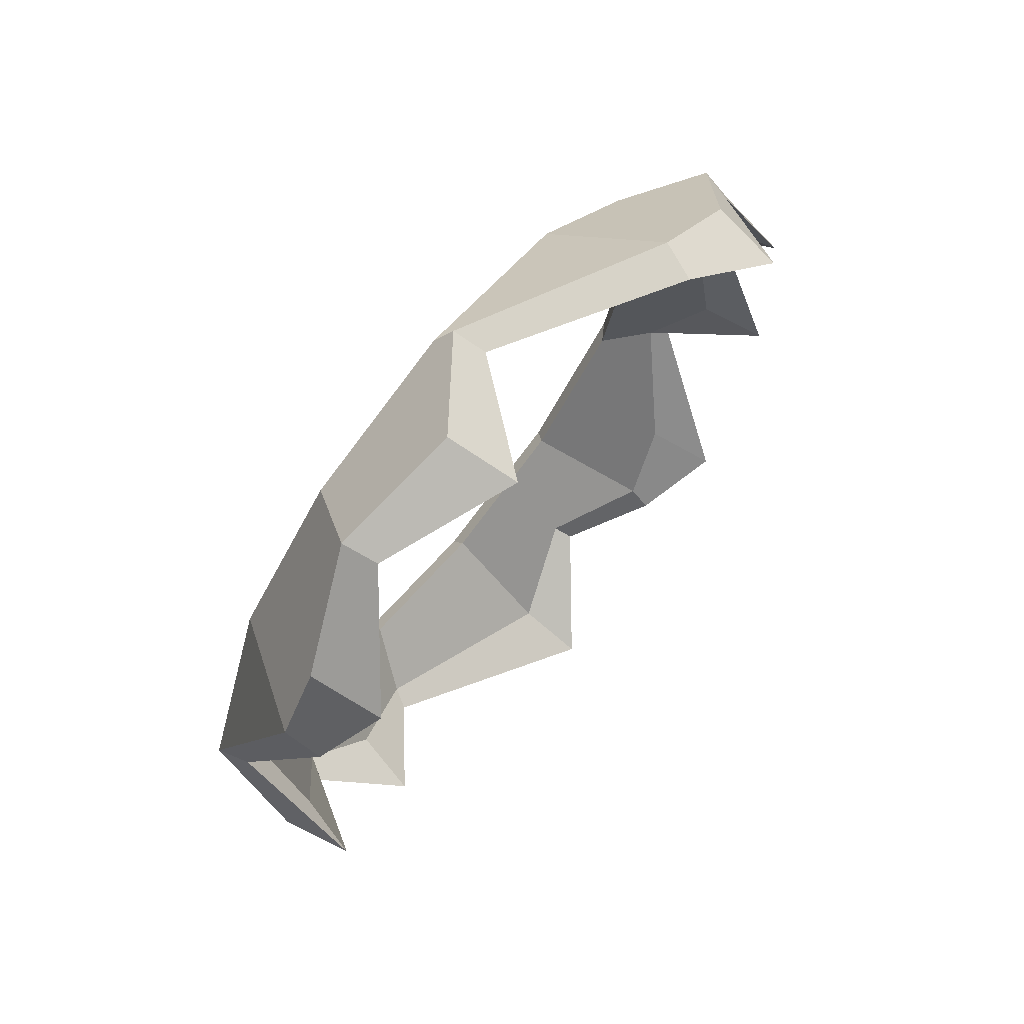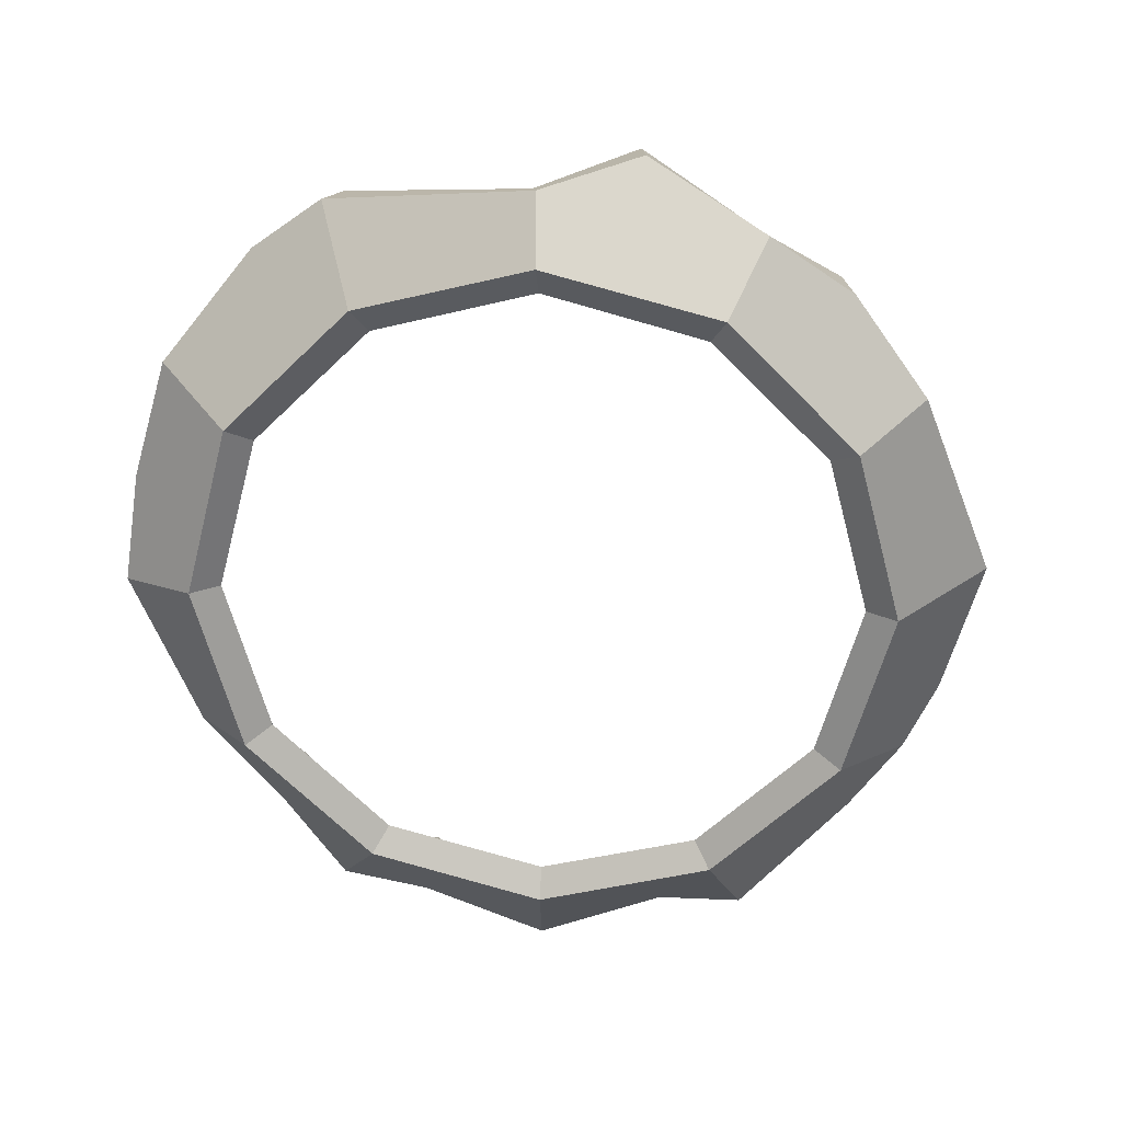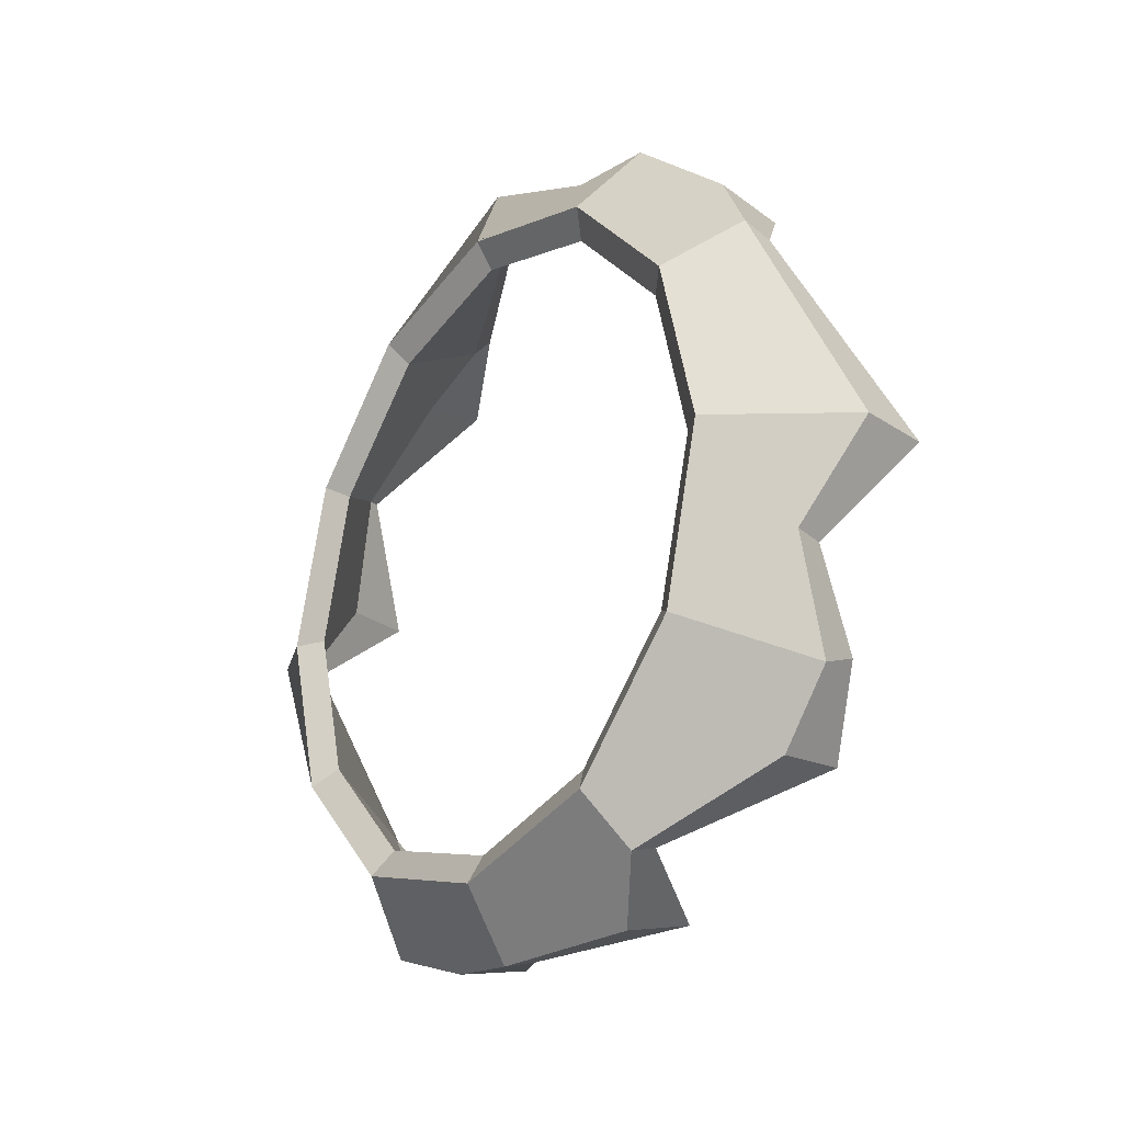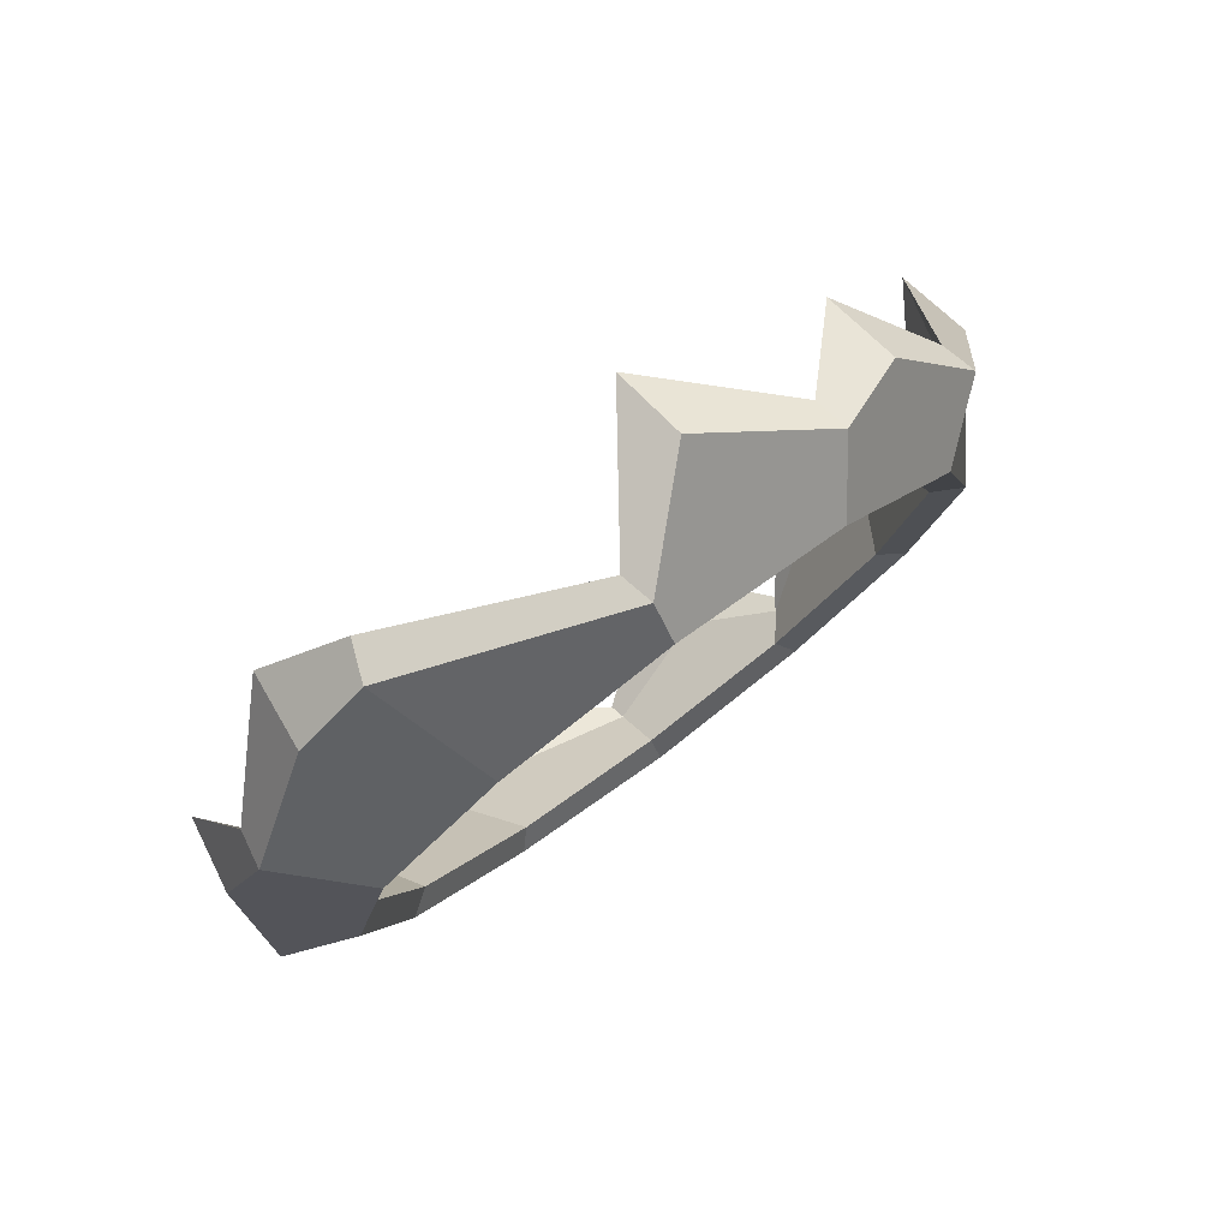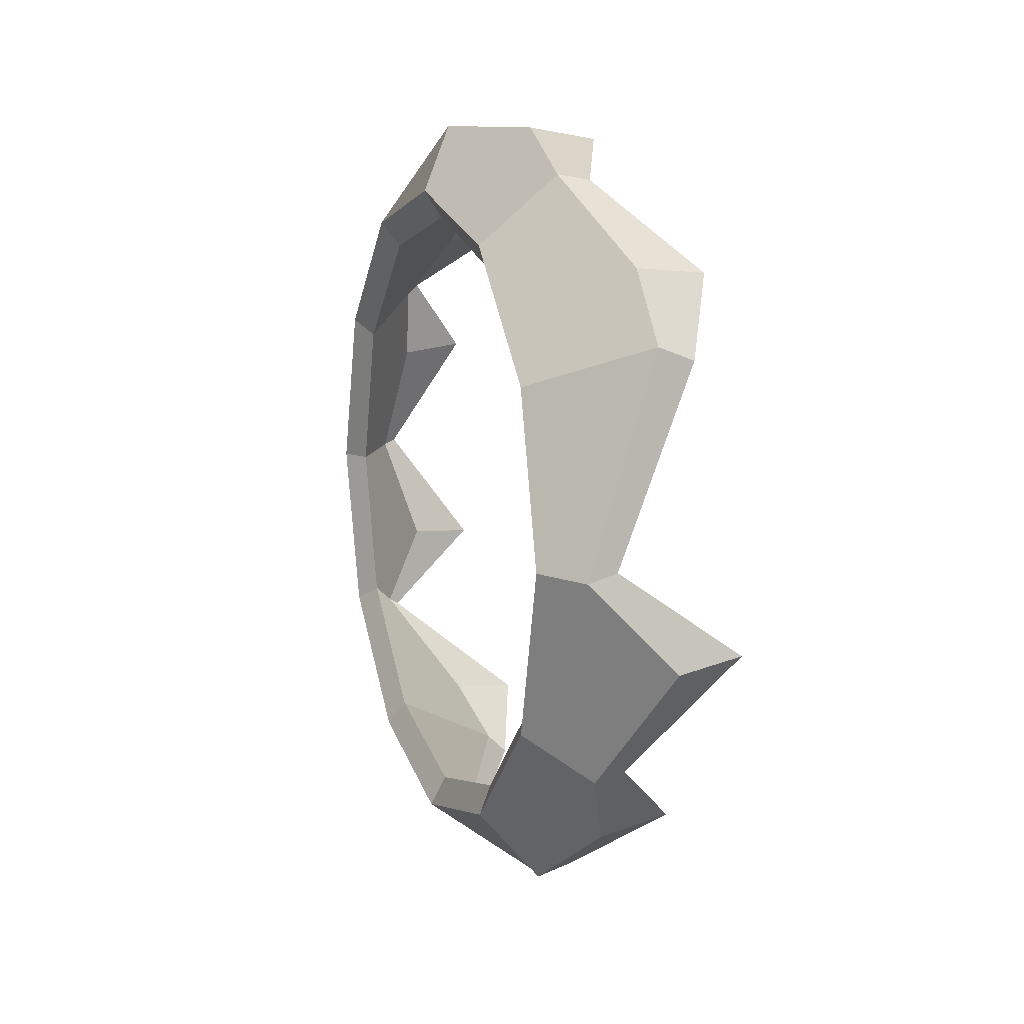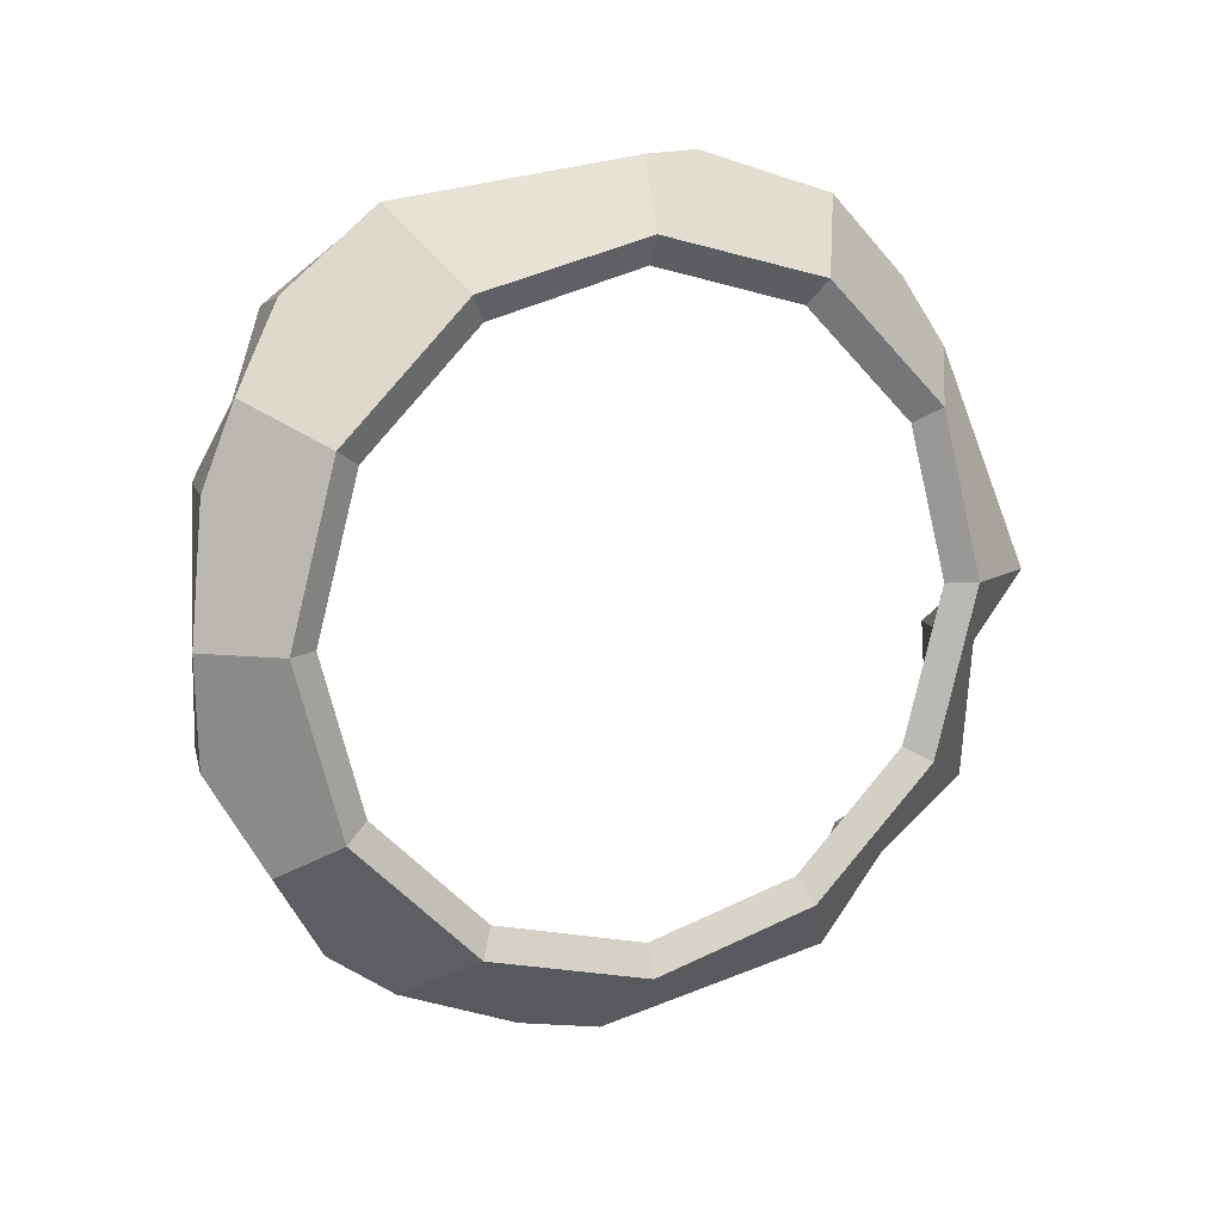
<metadata>
{"format":"obj","ext":"obj","renderer":"f3d","projection":"perspective","resolution":1024,"background":"white","views":[{"elev":73.0,"azim":39.2,"up":"+Y"},{"elev":27.2,"azim":-85.1,"up":"+Z"},{"elev":-23.4,"azim":-36.0,"up":"+Z"},{"elev":79.4,"azim":-126.6,"up":"+Z"},{"elev":11.8,"azim":-19.6,"up":"+Y"},{"elev":13.2,"azim":-115.0,"up":"+Y"}]}
</metadata>
<code>
v -4.666 11.65 -18.6
v -4.666 19.51 -10.74
v -4.666 22.39 -0.00721
v -4.666 19.51 10.73
v -4.666 11.65 18.59
v -4.666 0.9178 21.47
v -4.666 -9.819 18.59
v -4.666 -17.68 10.73
v -4.666 -20.55 -0.00721
v -4.666 -17.68 -10.74
v -4.666 -9.819 -18.6
v -4.666 0.9178 -21.48
v 0.0464 24.25 13.38
v 3.059 14.43 23.14
v -2.769 1.065 25.79
v -0.9866 -12.14 22.86
v -1.033 -21.79 13.19
v 2.713 -26.74 -0.007229
v 3.525 -22.22 -13.45
v 1.964 18.81 19.87
v 2.513 -4.679 26.19
v 0.5436 -17.29 18.6
v 0.1341 -23.88 -6.92
v -2.4 -11.9 -22.46
v -1.583 1.065 -26.21
v -0.3167 14.39 -23.08
v 3.284 24.28 -13.41
v -2.741 26.87 -0.007229
v 2.301 -18.92 -17.81
v 0.9051 -6.693 -25.11
v 0.05191 9.214 -24.71
v 0.6063 26.79 5.009
v 2.411 19.12 -19.46
v -5.769 21.22 11.82
v -5.818 12.73 20.34
v 1.83 15.58 25.01
v 1.69 20.32 21.59
v -1.13 26.07 14.54
v -5.849 1.001 23.43
v -4.032 1.154 27.88
v -5.785 -10.84 20.35
v -2.181 -13.23 24.74
v 2.172 -5.281 28.36
v -5.778 -19.46 11.65
v -2.22 -23.7 14.17
v 0.1777 -18.87 20.18
v -5.77 -22.62 -0.07334
v 2.375 -28.94 -0.07782
v -5.74 -19.52 -11.69
v 2.379 -24.19 -14.46
v -1.055 -26.07 -7.446
v -5.76 -10.9 -20.31
v -3.567 -13.05 -24.28
v 2.038 -20.66 -19.3
v -5.826 0.9292 -23.49
v -2.822 1.077 -28.36
v 0.5145 -7.26 -27.26
v -5.742 12.74 -20.33
v -1.465 15.55 -24.92
v -0.3526 9.805 -26.85
v -5.79 21.27 -11.83
v 2.085 26.16 -14.57
v 2.2 20.85 -20.99
v -5.877 24.33 -0.08825
v -4.034 28.94 -0.09373
v 0.208 28.93 5.62
v 6.89 19.78 20.75
v 4.503 14.55 24.69
v 1.406 25.63 14.02
v -1.743 1.569 27.25
v 7.113 -4.731 27.26
v 0.2157 -12.9 24.09
v 5.352 -18.12 19.48
v 0.2429 -23.17 13.84
v 7.528 -27.91 -0.1361
v 1.38 -25.17 -7.453
v 5.003 -23.7 -13.52
v 7.151 -19.59 -18.82
v -1.385 -12.63 -23.63
v 5.589 -7.127 -26.15
v -0.3457 1.172 -27.7
v 4.887 9.622 -25.91
v 0.8818 14.98 -24.41
v 7.278 19.74 -20.57
v 4.761 25.8 -13.56
v -1.675 28.38 -0.4256
v 5.312 28.06 4.922
f 34 35 36 37 38
f 35 39 40 36
f 39 41 42 43 40
f 41 44 45 46 42
f 44 47 48 45
f 47 49 50 51 48
f 49 52 53 54 50
f 52 55 56 57 53
f 55 58 59 60 56
f 58 61 62 63 59
f 61 64 65 62
f 64 34 38 66 65
f 4 13 20 14 5
f 5 14 15 6
f 6 15 21 16 7
f 7 16 22 17 8
f 8 17 18 9
f 9 18 23 19 10
f 10 19 29 24 11
f 11 24 30 25 12
f 12 25 31 26 1
f 1 26 33 27 2
f 2 27 28 3
f 3 28 32 13 4
f 4 5 35 34
f 68 67 37 36
f 37 67 69 38
f 5 6 39 35
f 70 68 36 40
f 6 7 41 39
f 72 71 43 42
f 43 71 70 40
f 7 8 44 41
f 74 73 46 45
f 46 73 72 42
f 8 9 47 44
f 75 74 45 48
f 9 10 49 47
f 77 76 51 50
f 51 76 75 48
f 10 11 52 49
f 79 78 54 53
f 54 78 77 50
f 11 12 55 52
f 81 80 57 56
f 57 80 79 53
f 12 1 58 55
f 83 82 60 59
f 60 82 81 56
f 1 2 61 58
f 85 84 63 62
f 63 84 83 59
f 2 3 64 61
f 86 85 62 65
f 3 4 34 64
f 38 69 87 66
f 66 87 86 65
f 14 20 67 68
f 20 13 69 67
f 15 14 68 70
f 16 21 71 72
f 21 15 70 71
f 17 22 73 74
f 22 16 72 73
f 18 17 74 75
f 19 23 76 77
f 23 18 75 76
f 24 29 78 79
f 29 19 77 78
f 25 30 80 81
f 30 24 79 80
f 26 31 82 83
f 31 25 81 82
f 27 33 84 85
f 33 26 83 84
f 28 27 85 86
f 13 32 87 69
f 32 28 86 87

</code>
